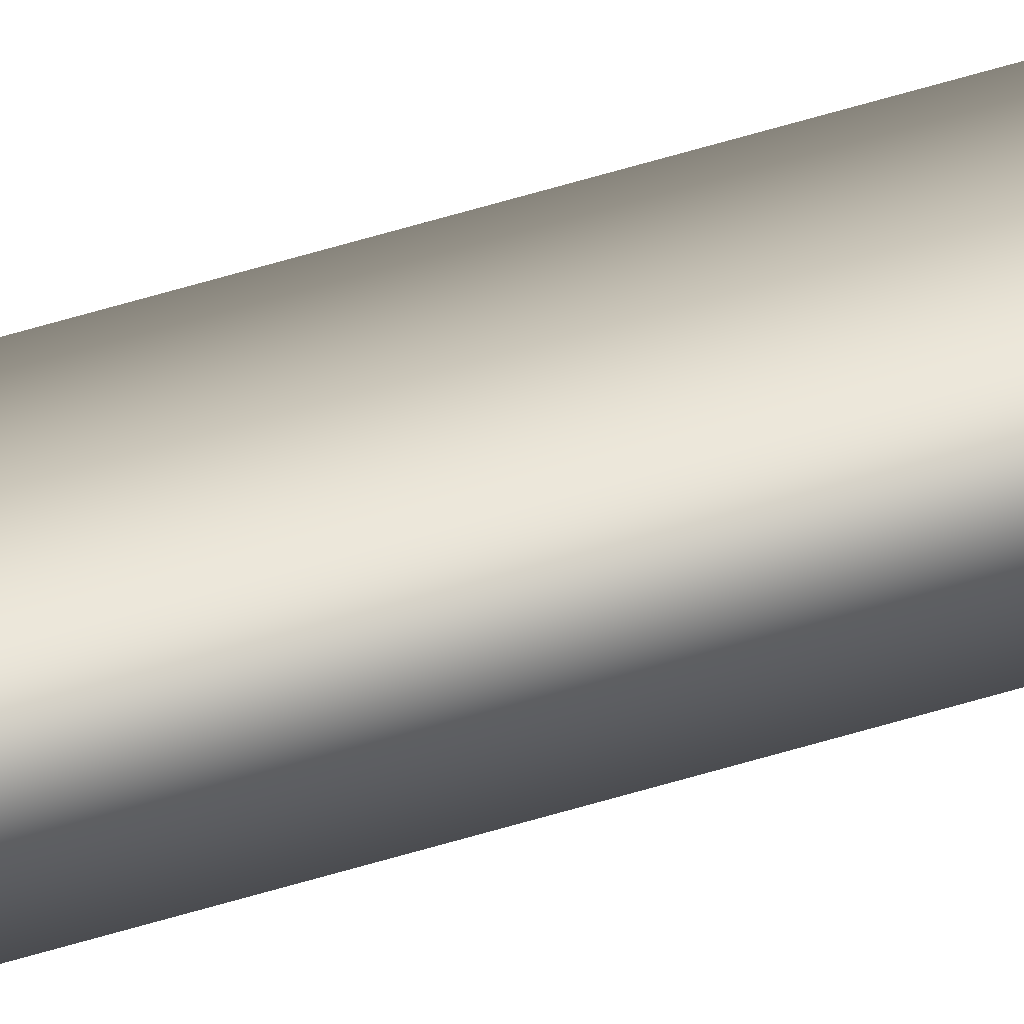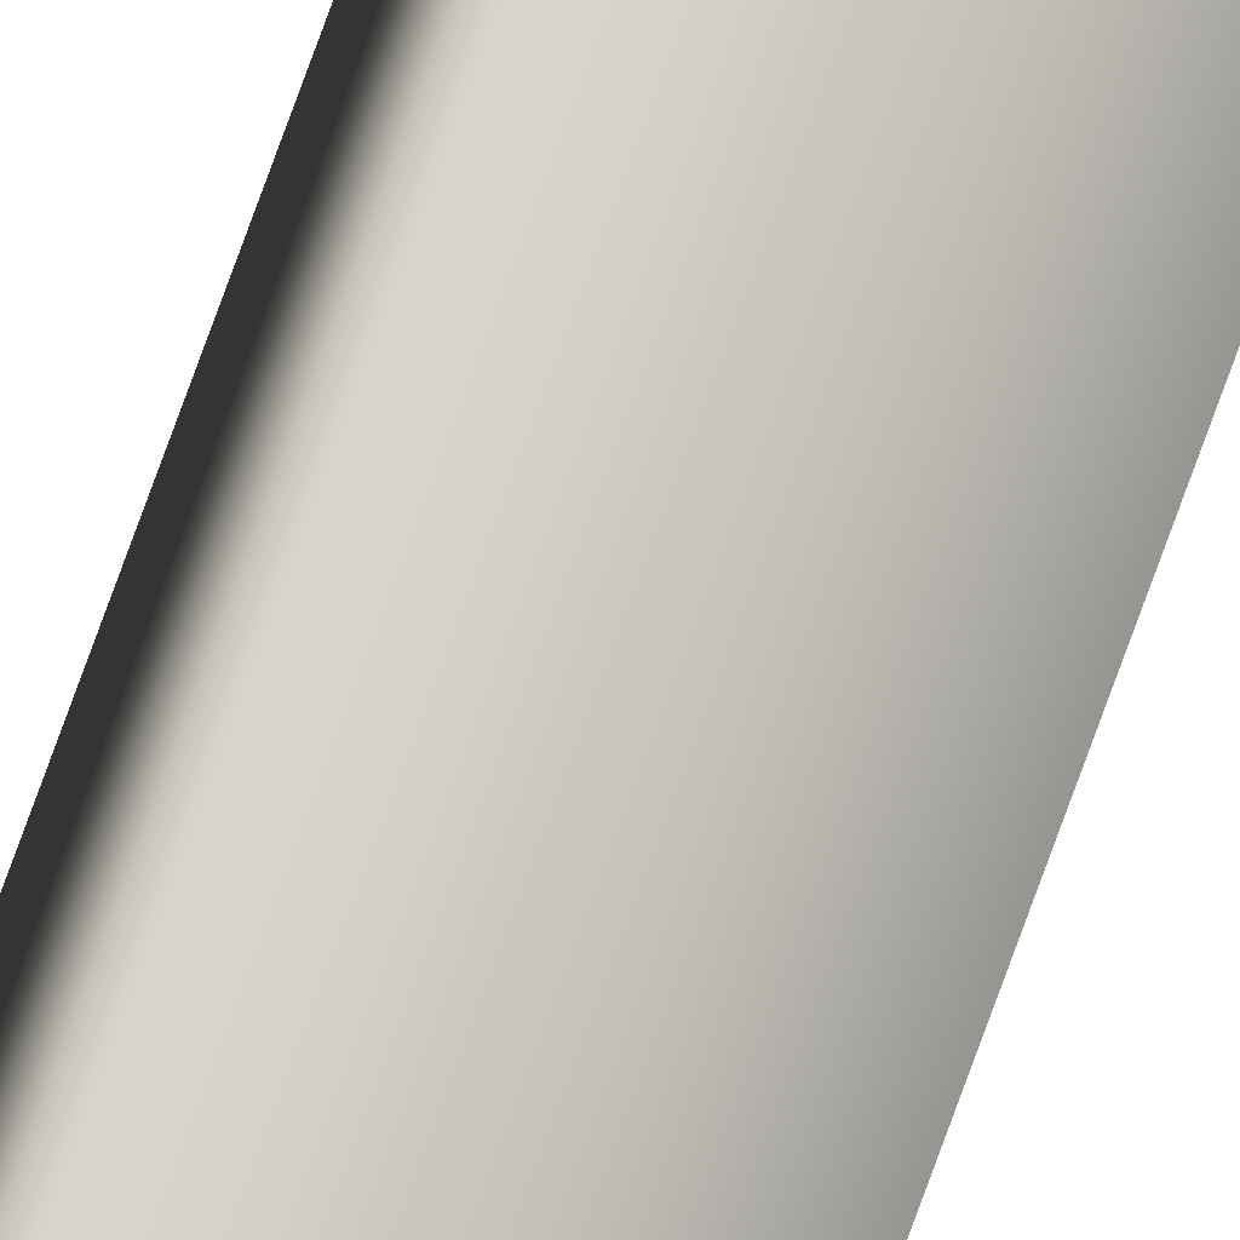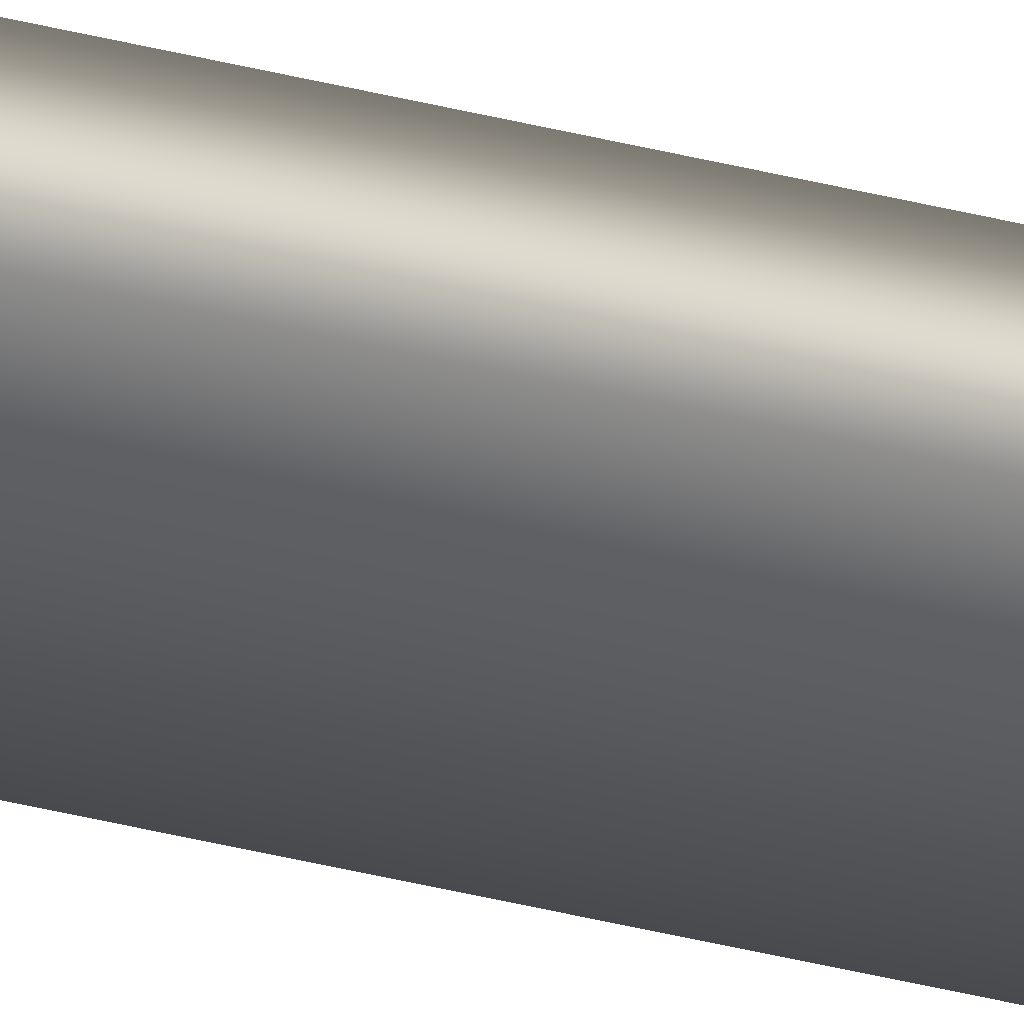
<metadata>
{"format":"obj","ext":"obj","renderer":"f3d","projection":"perspective","resolution":1024,"background":"white","views":[{"elev":48.6,"azim":70.2,"up":"+Z"},{"elev":75.2,"azim":-160.2,"up":"+Z"},{"elev":-14.2,"azim":50.6,"up":"+Z"}]}
</metadata>
<code>
v -71.61 23.73 128.9
v -71.61 32.75 128.9
v -71.64 23.73 128.9
v -71.64 32.75 128.9
v -71.63 32.75 128.9
v -71.6 32.75 128.9
v -71.63 23.73 128.9
v -71.6 23.73 128.9
f 1 2 3
f 3 2 4
f 5 4 6
f 6 4 2
f 3 4 7
f 7 4 5
f 8 6 1
f 1 6 2
f 1 3 8
f 8 3 7
f 7 5 8
f 8 5 6

</code>
